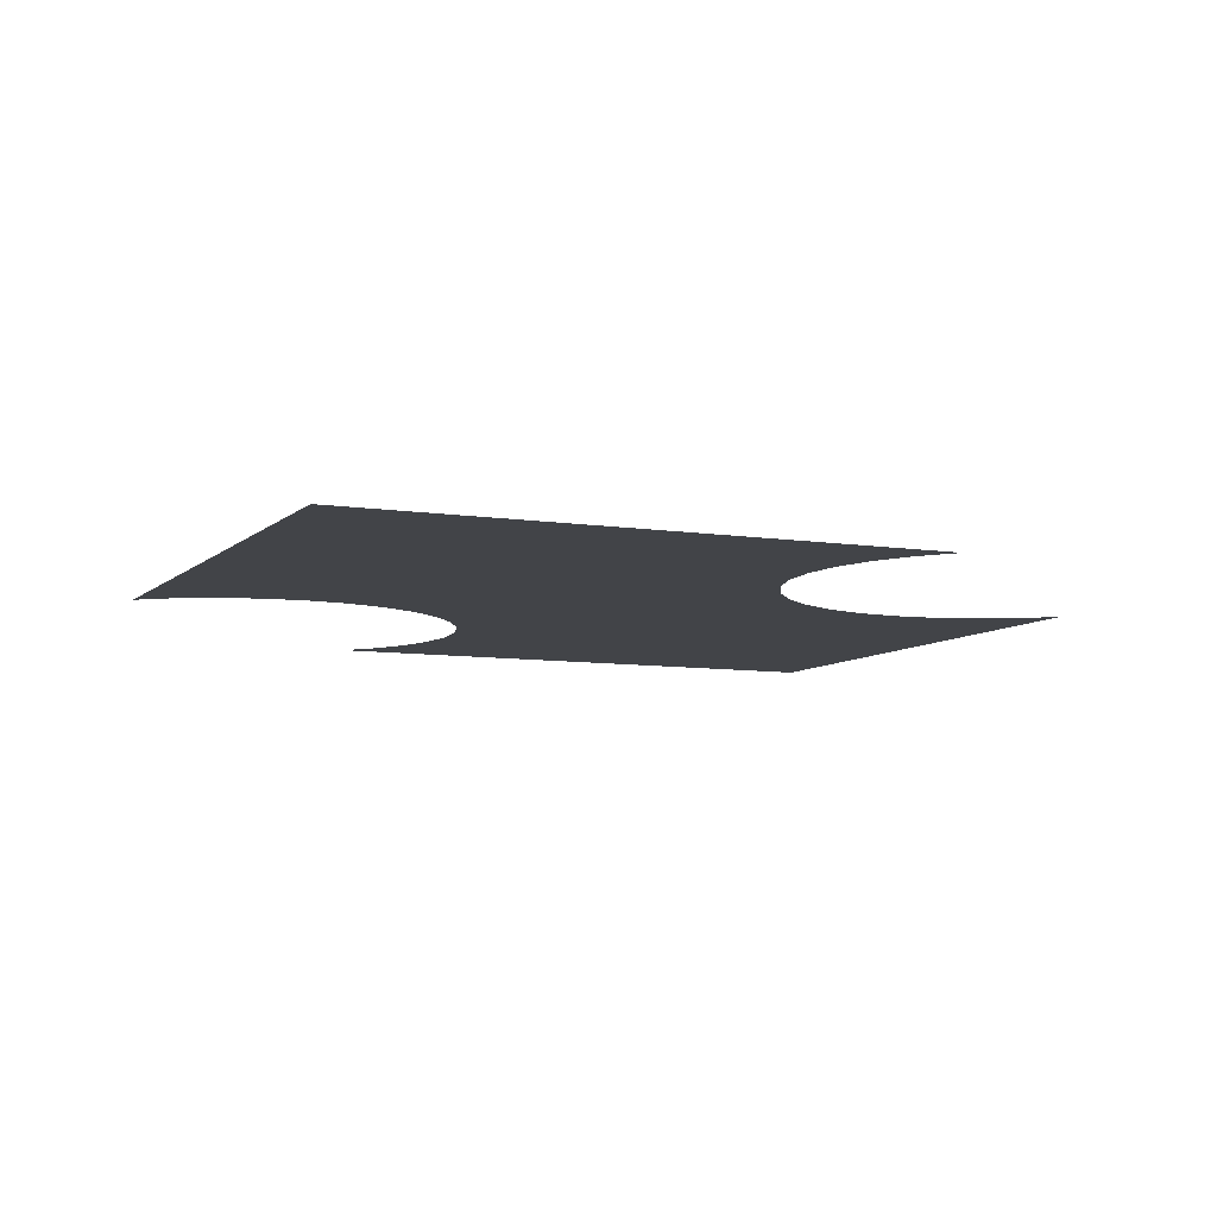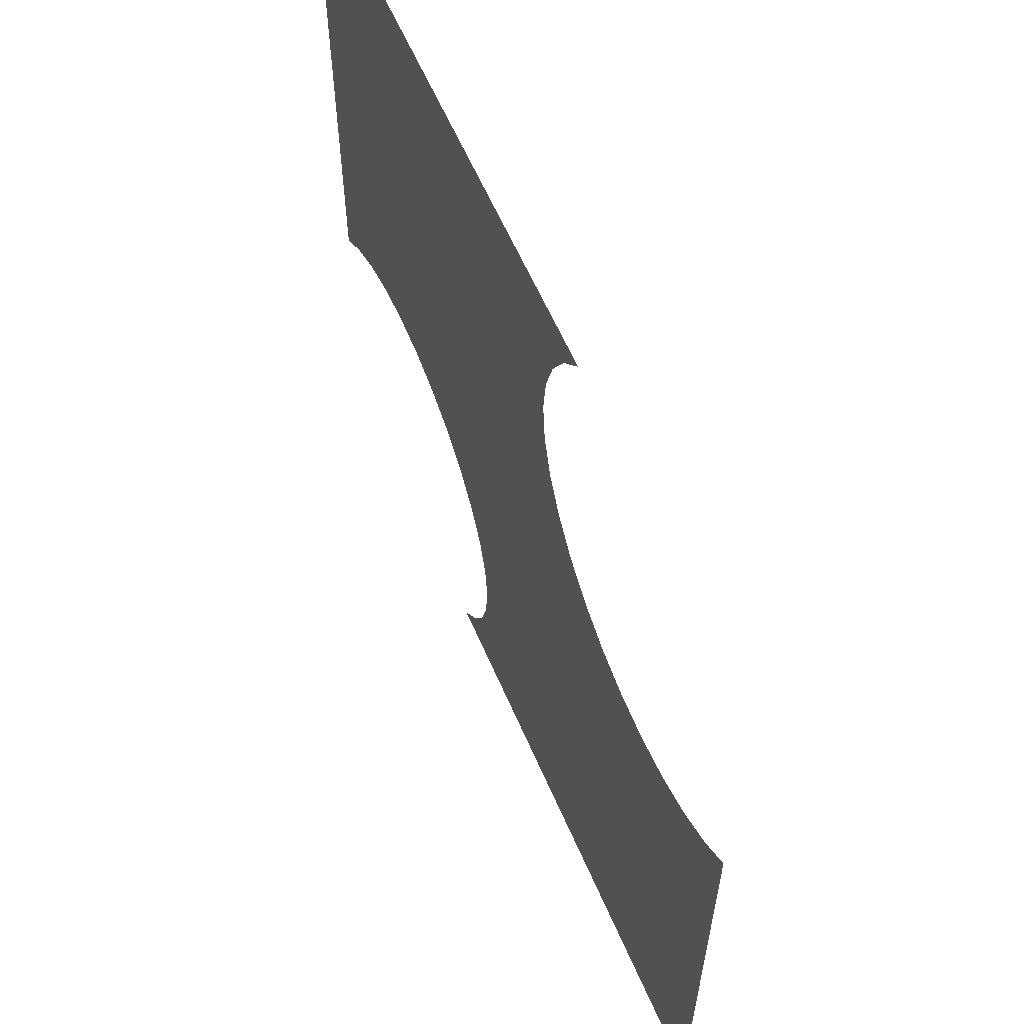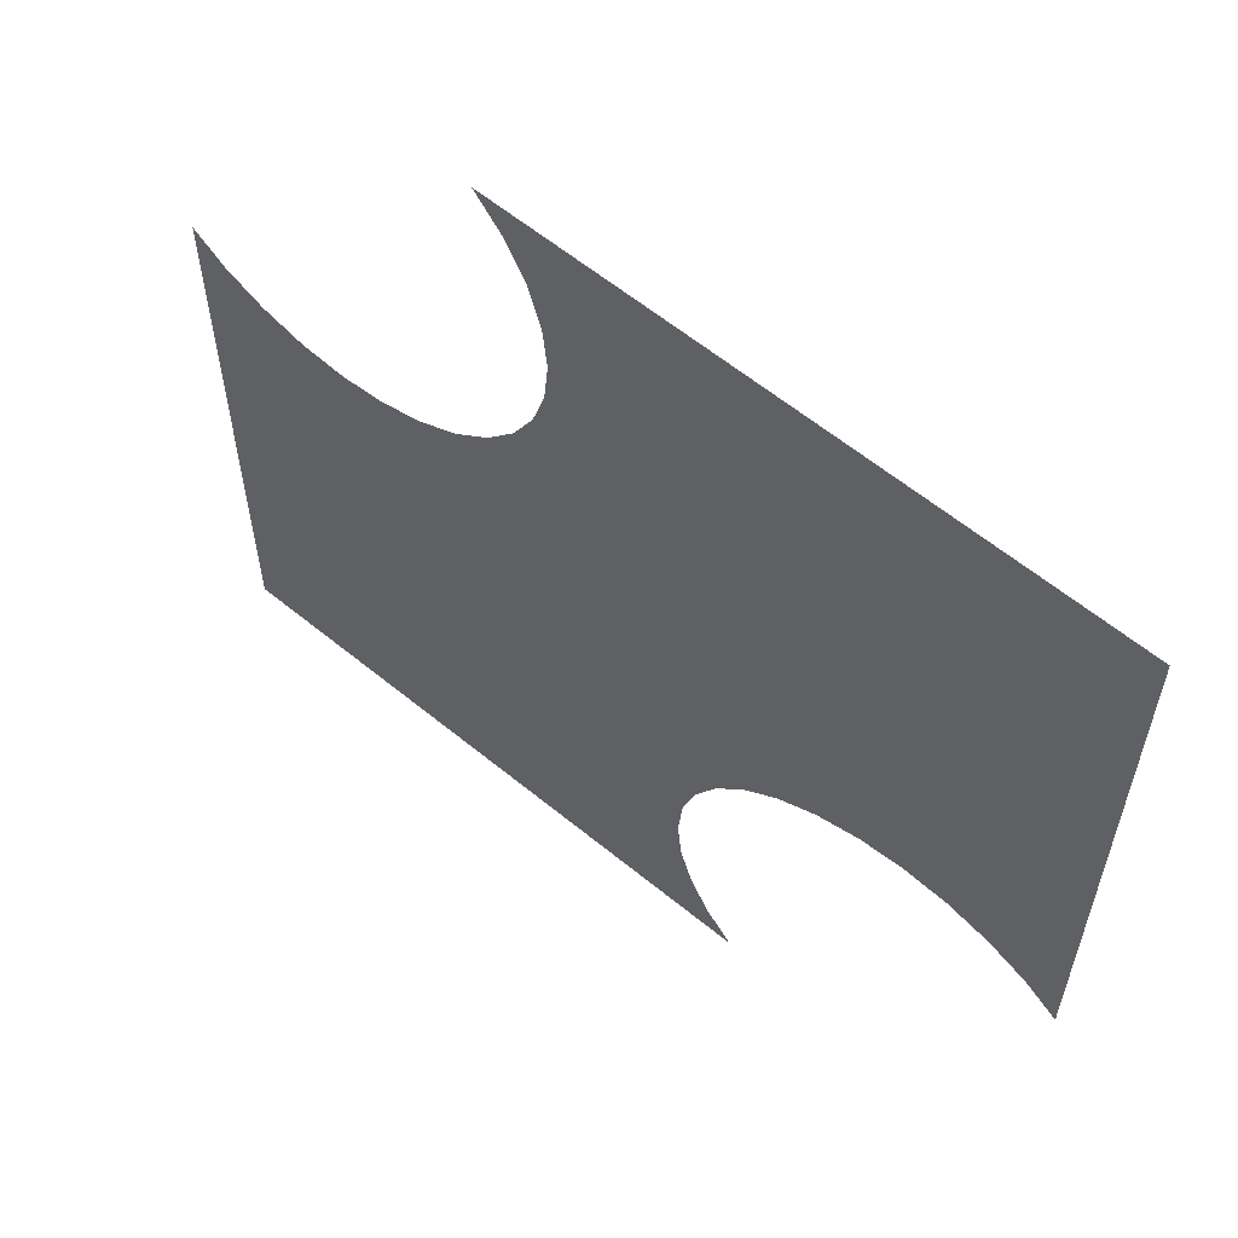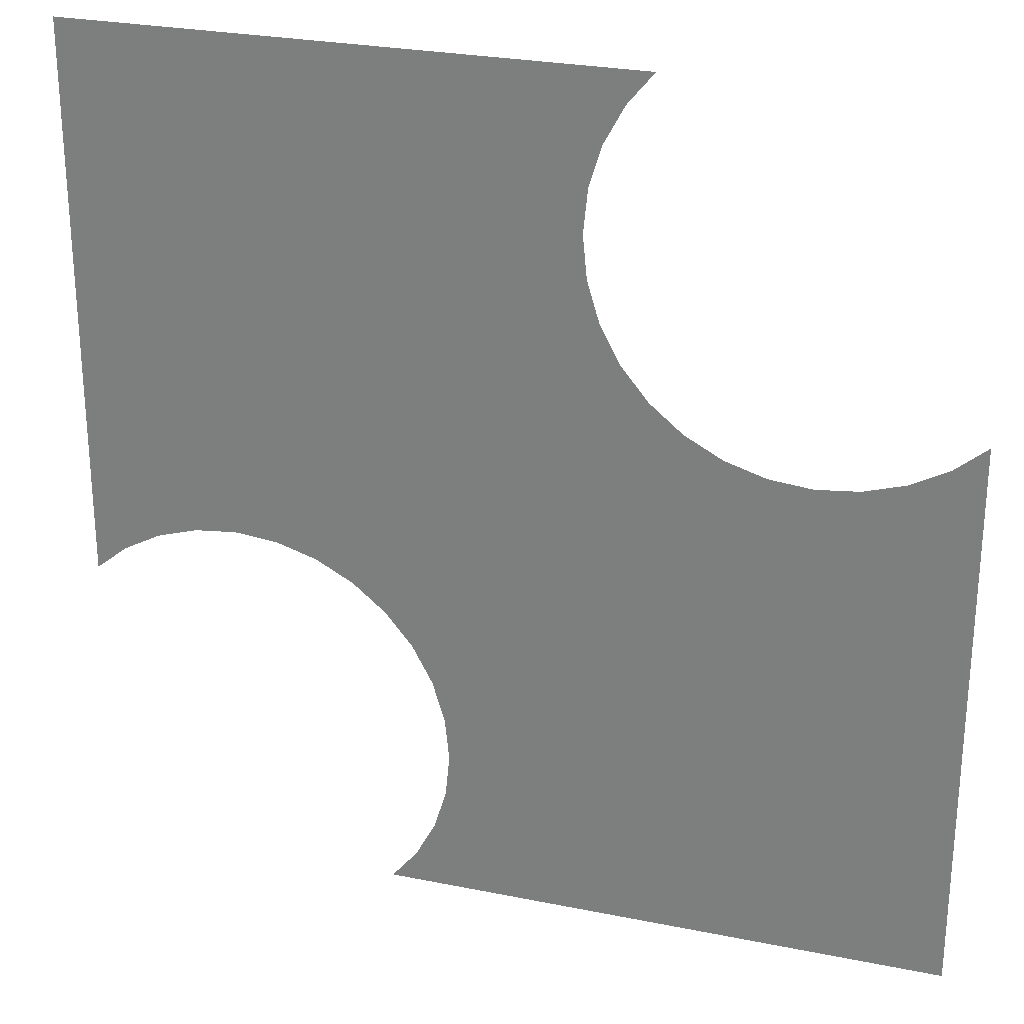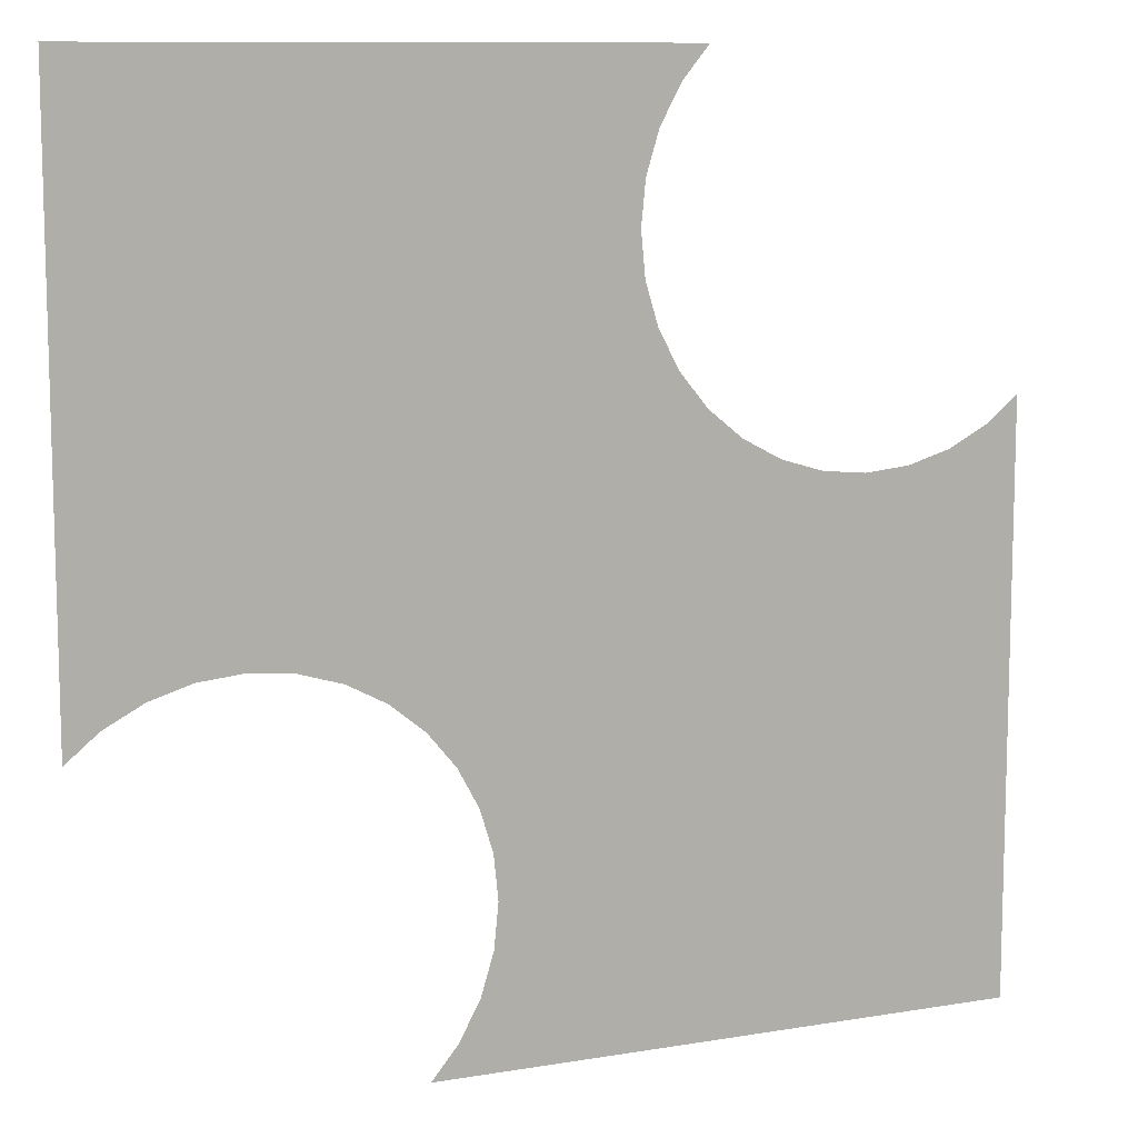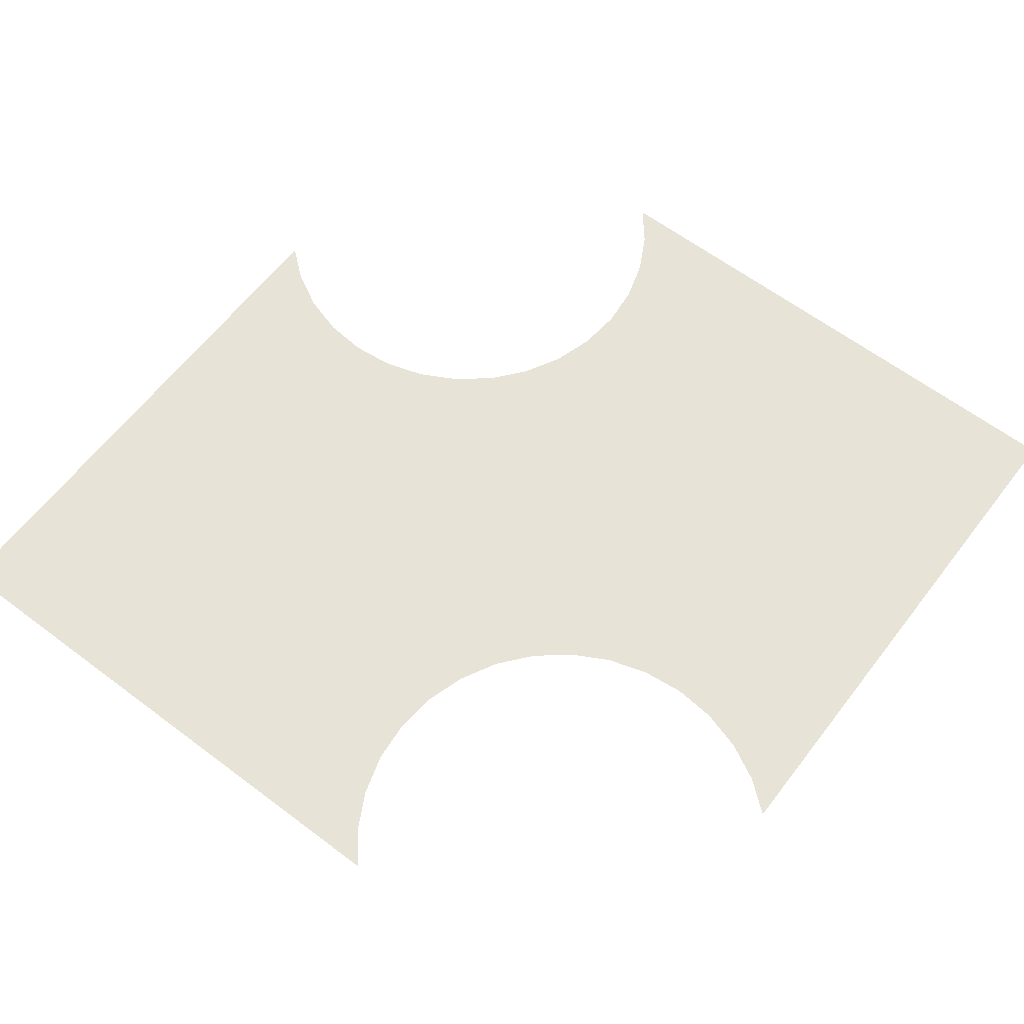
<metadata>
{"format":"obj","ext":"obj","renderer":"f3d","projection":"perspective","resolution":1024,"background":"white","views":[{"elev":-7.7,"azim":65.9,"up":"+Z"},{"elev":60.7,"azim":66.7,"up":"+Y"},{"elev":60.4,"azim":-140.0,"up":"+Y"},{"elev":26.7,"azim":17.6,"up":"+Y"},{"elev":10.3,"azim":-23.2,"up":"+Y"},{"elev":62.1,"azim":127.4,"up":"+Z"}]}
</metadata>
<code>
g Bottom_Left_DoubleArrow
v 0.6958 0.1756 -7.5e-05
v 0.75 -0.7501 -7.5e-05
v 0.631 0.141 -7.5e-05
v -0.6958 -0.1757 -7.5e-05
v -0.75 -0.2201 -7.5e-05
v -0.75 0.7499 -7.5e-05
v 0.2201 0.7499 -7.5e-05
v 0.1756 0.6957 -7.5e-05
v 0.141 0.6309 -7.5e-05
v -0.631 -0.141 -7.5e-05
v -0.5607 -0.1197 -7.5e-05
v 0.1196 0.5605 -7.5e-05
v 0.1124 0.4874 -7.5e-05
v -0.4875 -0.1125 -7.5e-05
v -0.4143 -0.1197 -7.5e-05
v 0.1197 0.4143 -7.5e-05
v -0.344 -0.141 -0.000104
v -0.2792 -0.1757 -7.5e-05
v 0.1757 0.2791 -7.5e-05
v 0.141 0.3439 -7.5e-05
v -0.2223 -0.2223 -7.5e-05
v -0.1757 -0.2792 -7.5e-05
v 0.2223 0.2223 -7.5e-05
v 0.2791 0.1756 -7.5e-05
v -0.141 -0.344 -5.2e-05
v 0.344 0.141 -7.5e-05
v -0.1197 -0.4143 -5.2e-05
v 0.4143 0.1196 -7.5e-05
v -0.1124 -0.4875 -5.2e-05
v -0.1197 -0.5607 -5.2e-05
v 0.4874 0.1124 -7.5e-05
v -0.141 -0.6311 -5.2e-05
v 0.5606 0.1196 -7.5e-05
v -0.2201 -0.75 -7.5e-05
v -0.1757 -0.6959 -5.2e-05
v 0.7499 0.22 -7.5e-05
f 1 2 3
f 4 5 6
f 6 7 8
f 6 8 9
f 10 4 6
f 11 10 6
f 6 9 12
f 6 12 13
f 14 11 6
f 15 14 6
f 6 13 16
f 6 16 15
f 17 15 16
f 18 17 19
f 16 20 17
f 20 19 17
f 21 18 19
f 22 21 23
f 19 23 21
f 22 23 24
f 25 22 24
f 25 24 26
f 27 25 28
f 25 26 28
f 29 27 2
f 27 28 2
f 30 29 2
f 28 31 2
f 32 30 2
f 31 33 2
f 2 34 35
f 35 32 2
f 1 36 2
f 33 3 2

</code>
